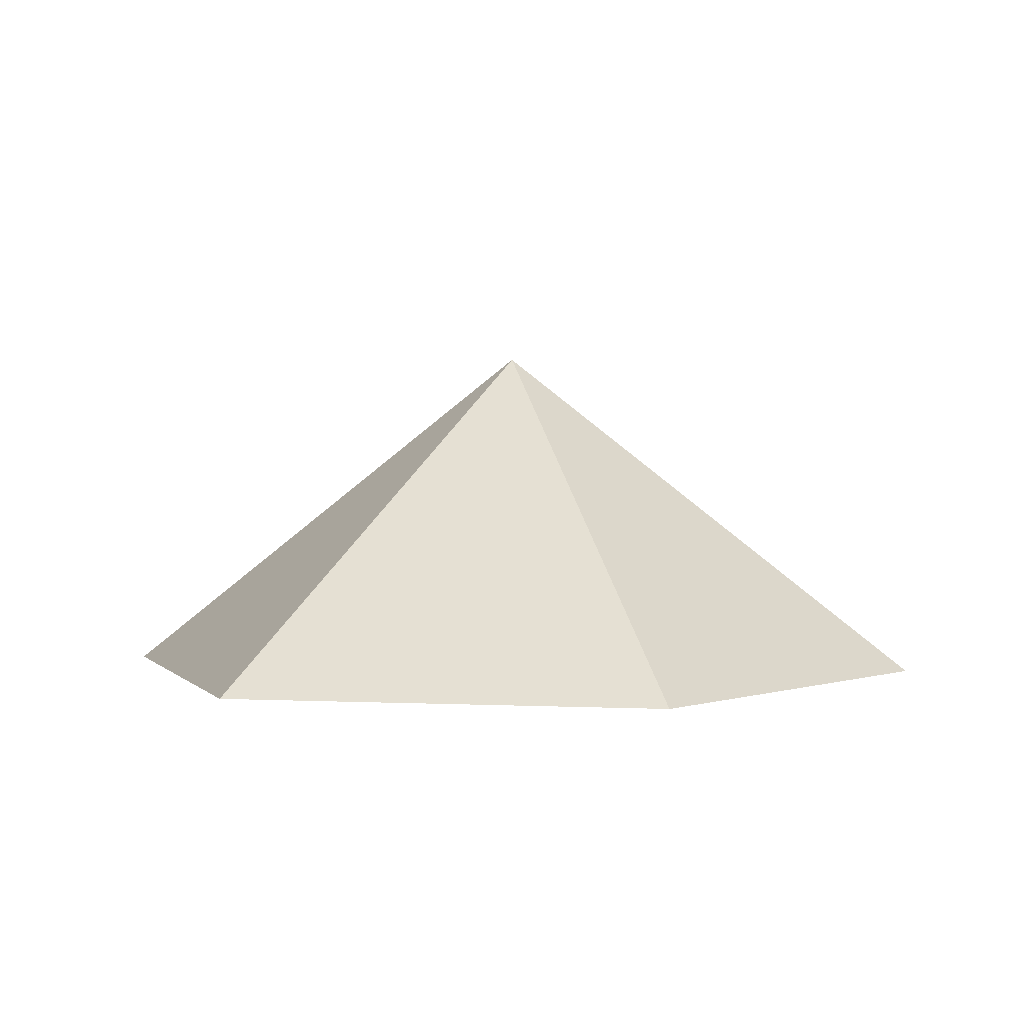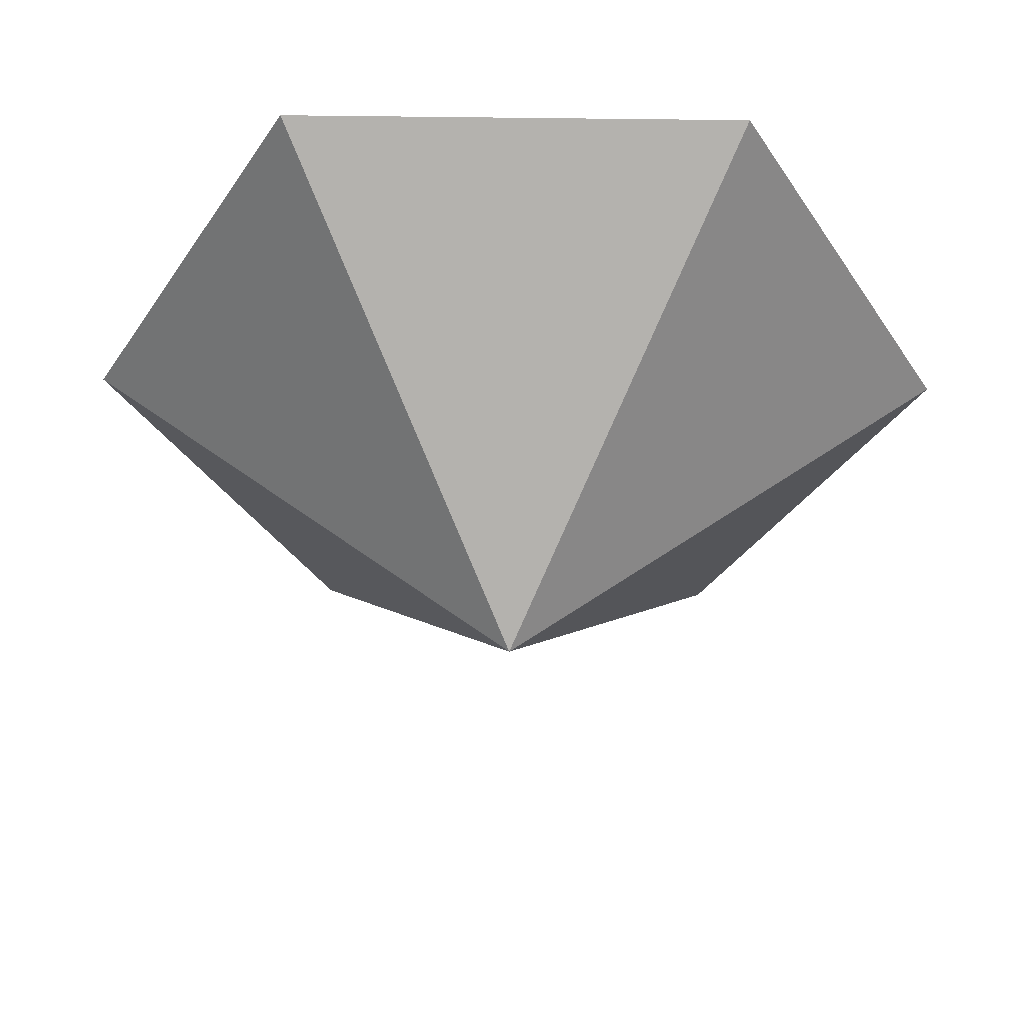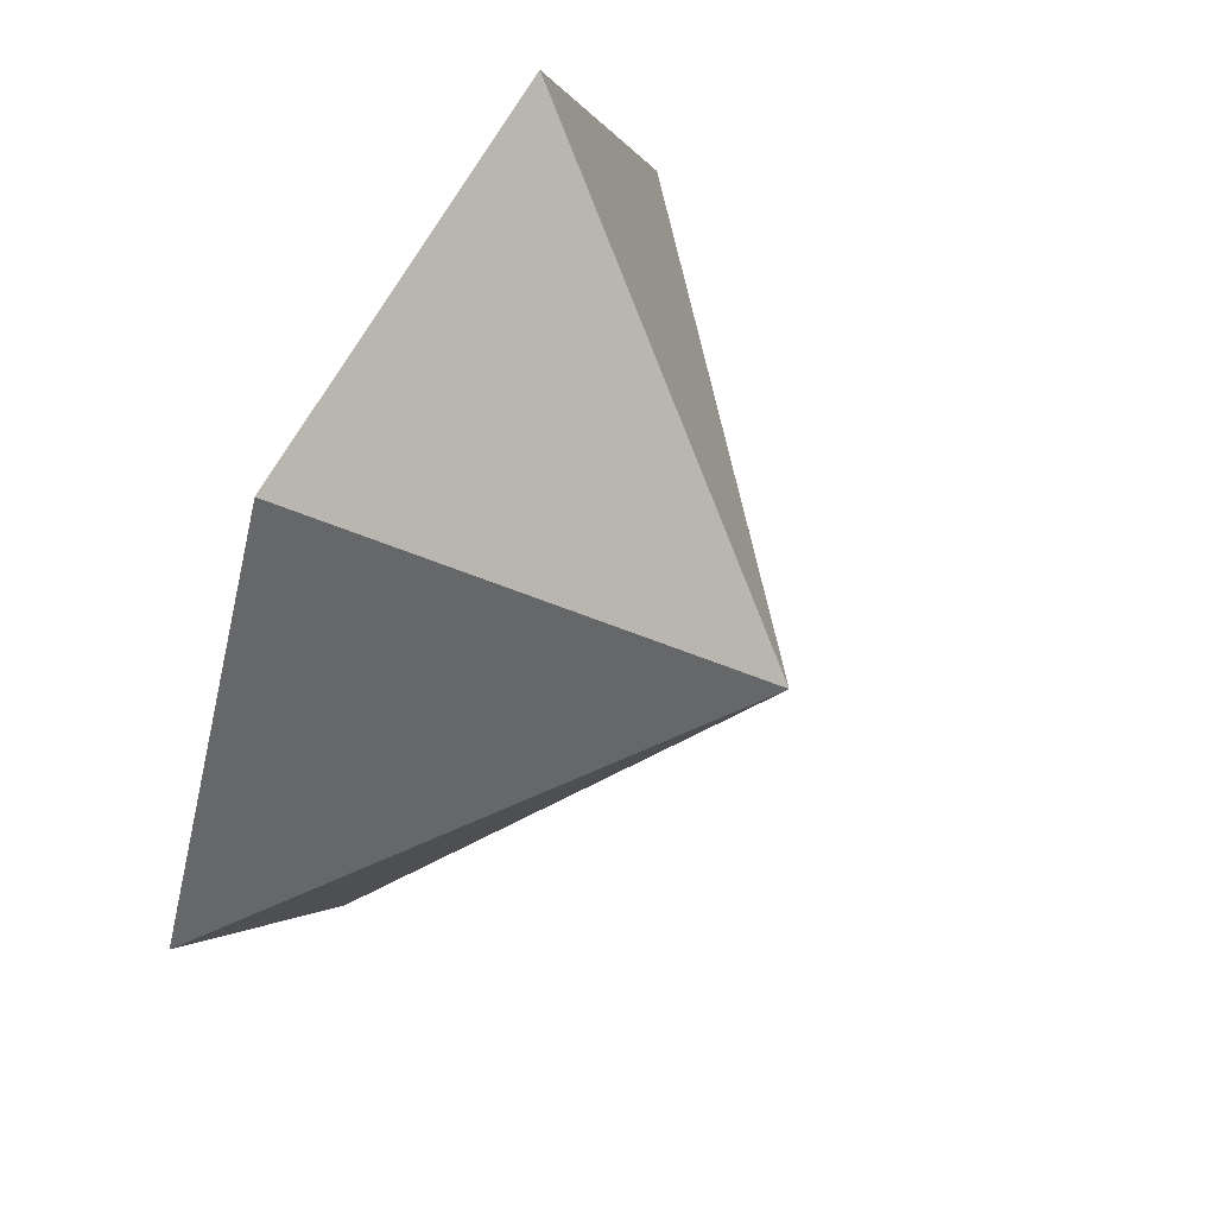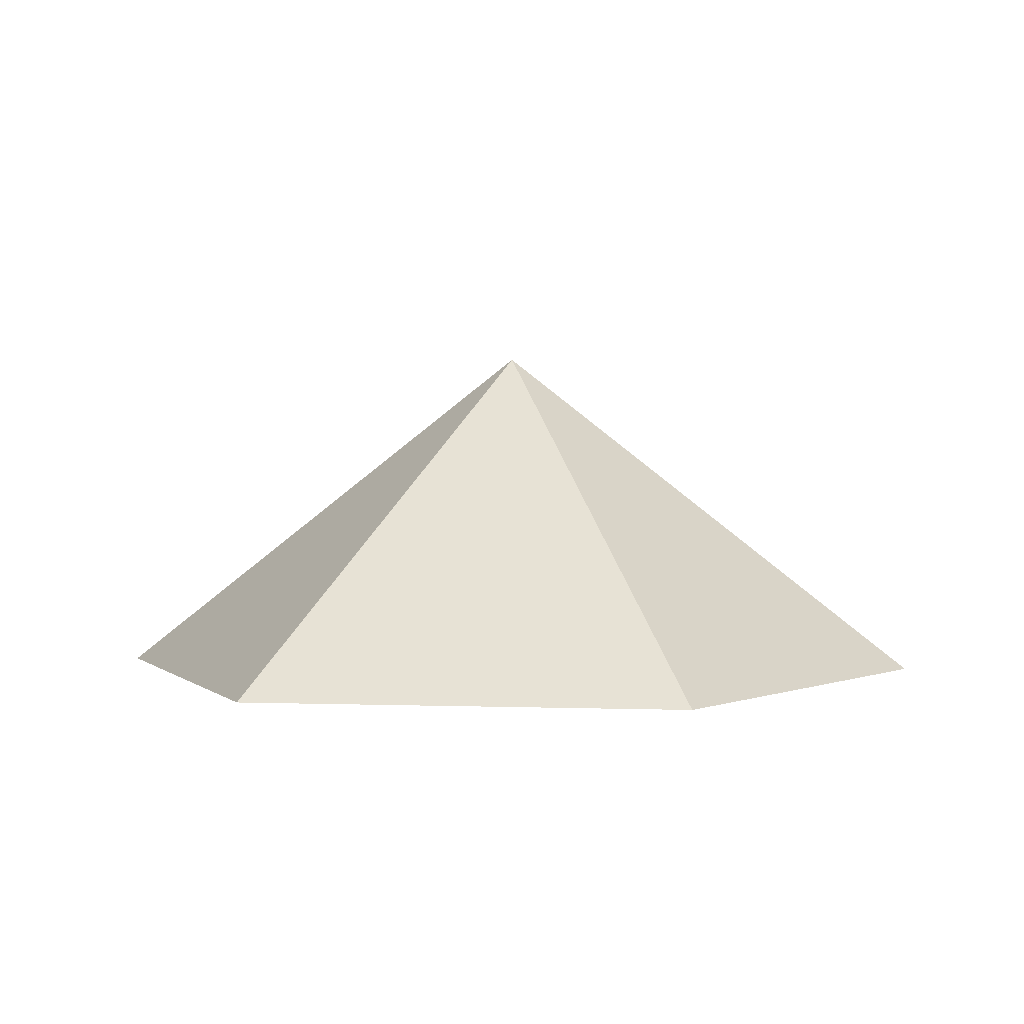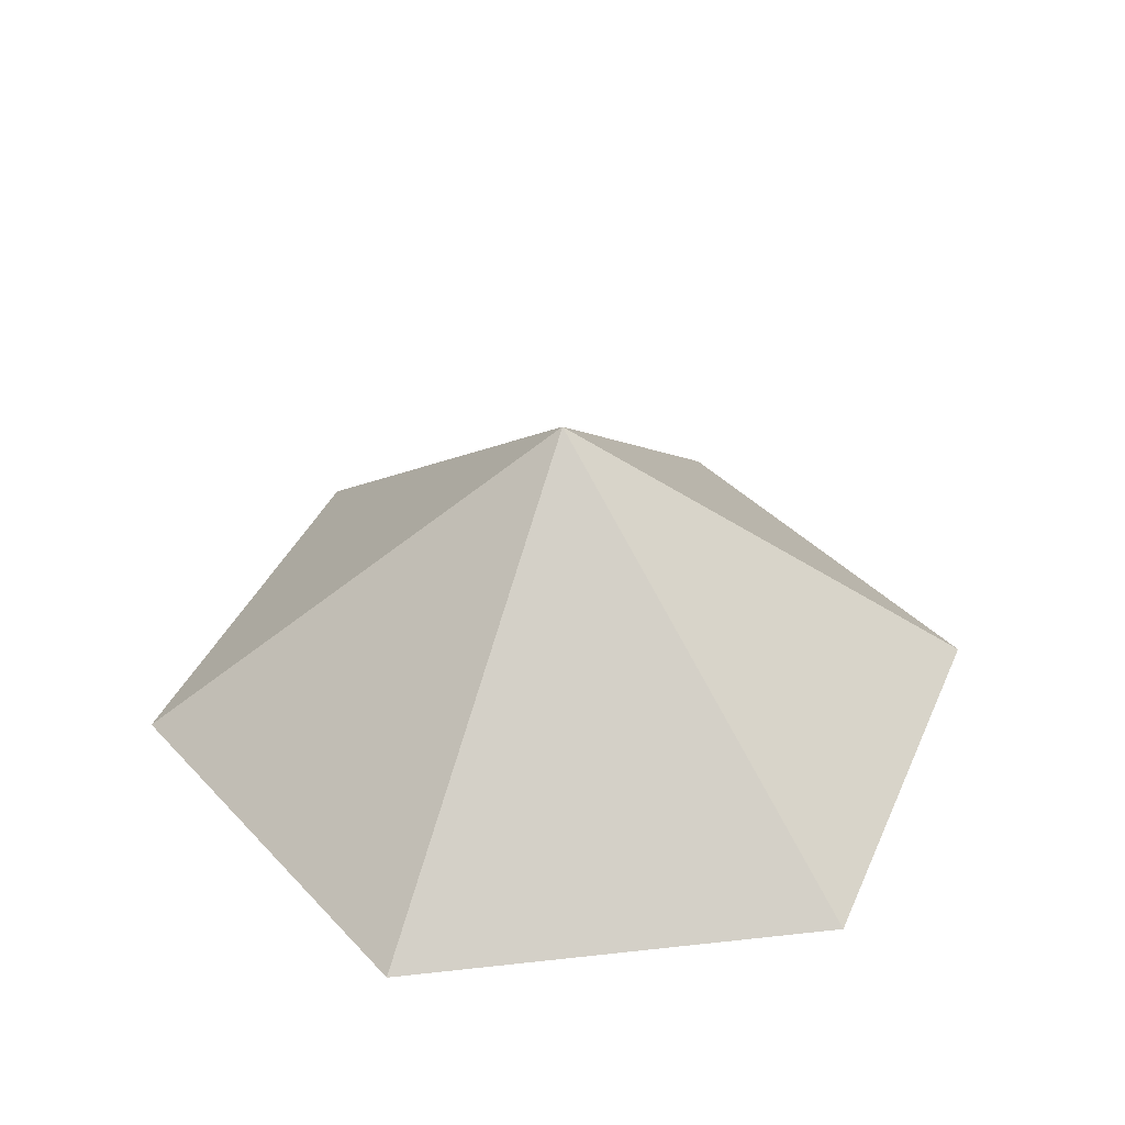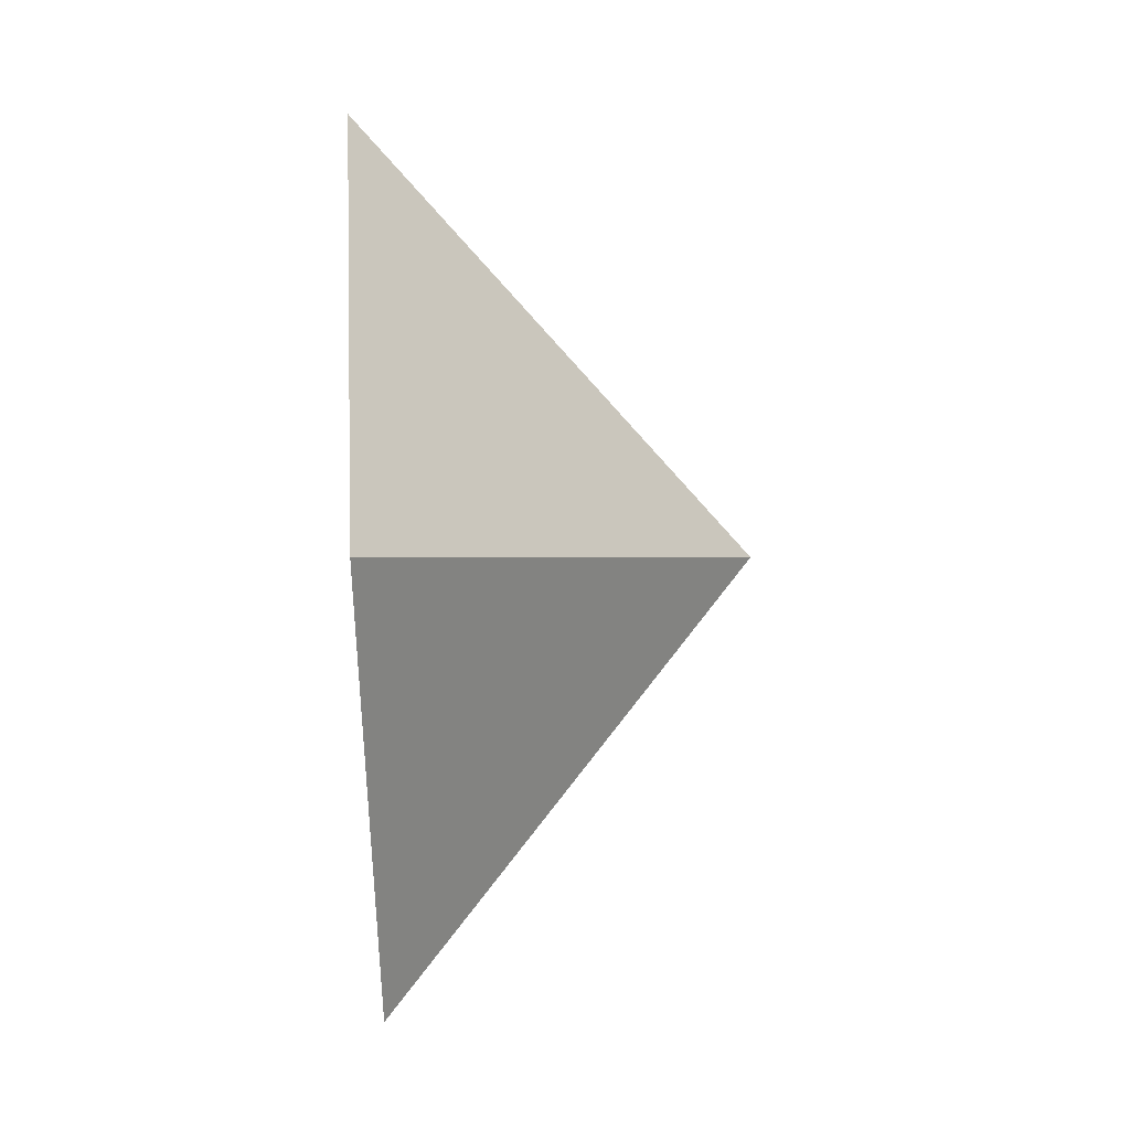
<metadata>
{"format":"obj","ext":"obj","renderer":"f3d","projection":"perspective","resolution":1024,"background":"white","views":[{"elev":1.7,"azim":-49.6,"up":"+Z"},{"elev":52.3,"azim":0.9,"up":"+Y"},{"elev":61.3,"azim":-63.0,"up":"+Y"},{"elev":2.0,"azim":127.3,"up":"+Z"},{"elev":39.1,"azim":112.1,"up":"+Z"},{"elev":58.3,"azim":-92.8,"up":"+Y"}]}
</metadata>
<code>
v 0 0 0
v 4.936 0 0
v 7.404 4.275 0
v 4.936 8.55 0
v 0 8.55 0
v -2.468 4.275 0
v 2.468 4.275 3.868
f 1 2 7
f 2 3 7
f 3 4 7
f 4 5 7
f 5 6 7
f 6 1 7

</code>
